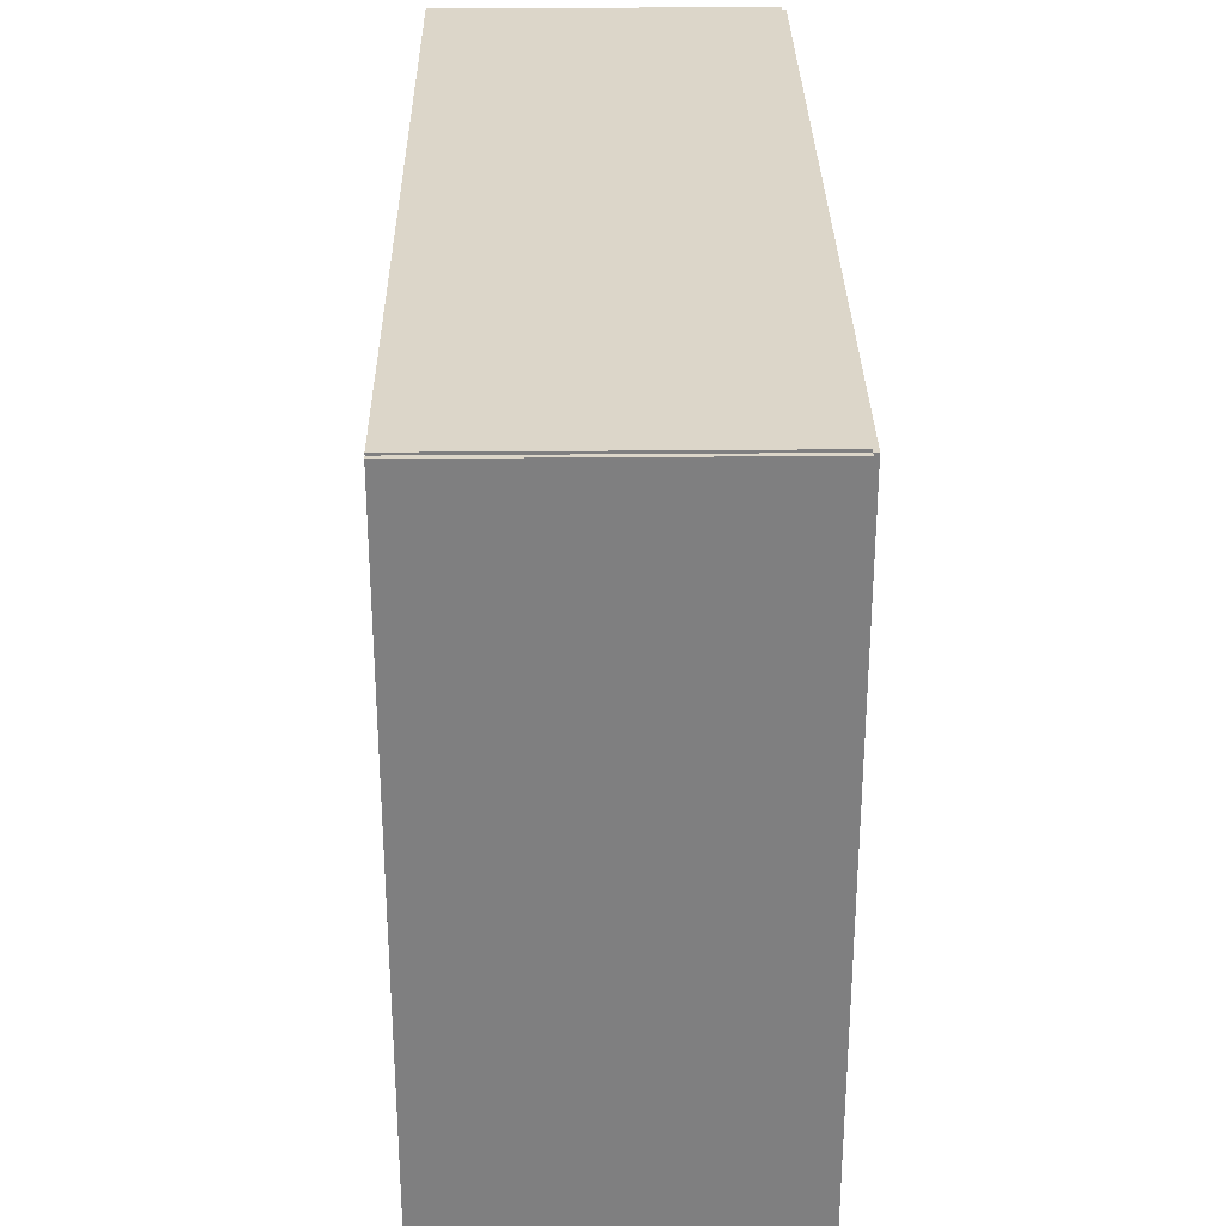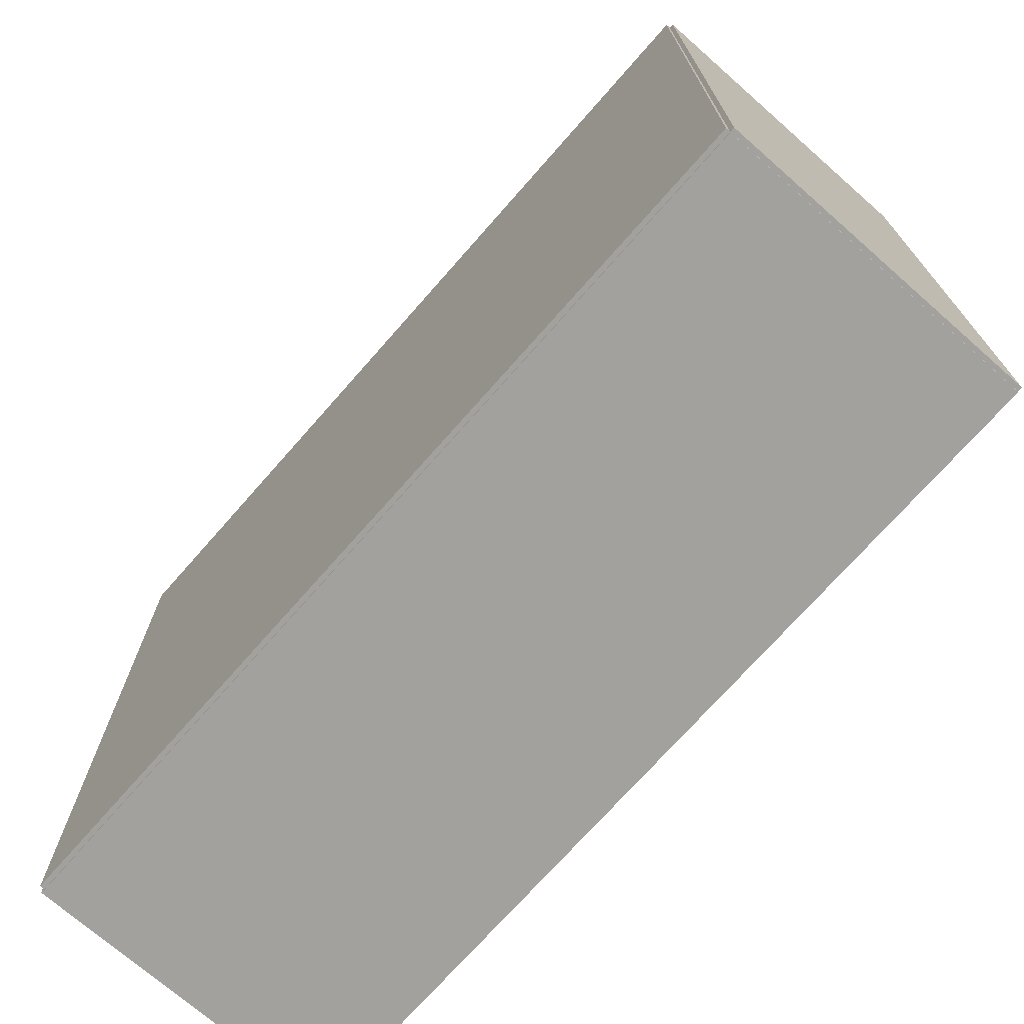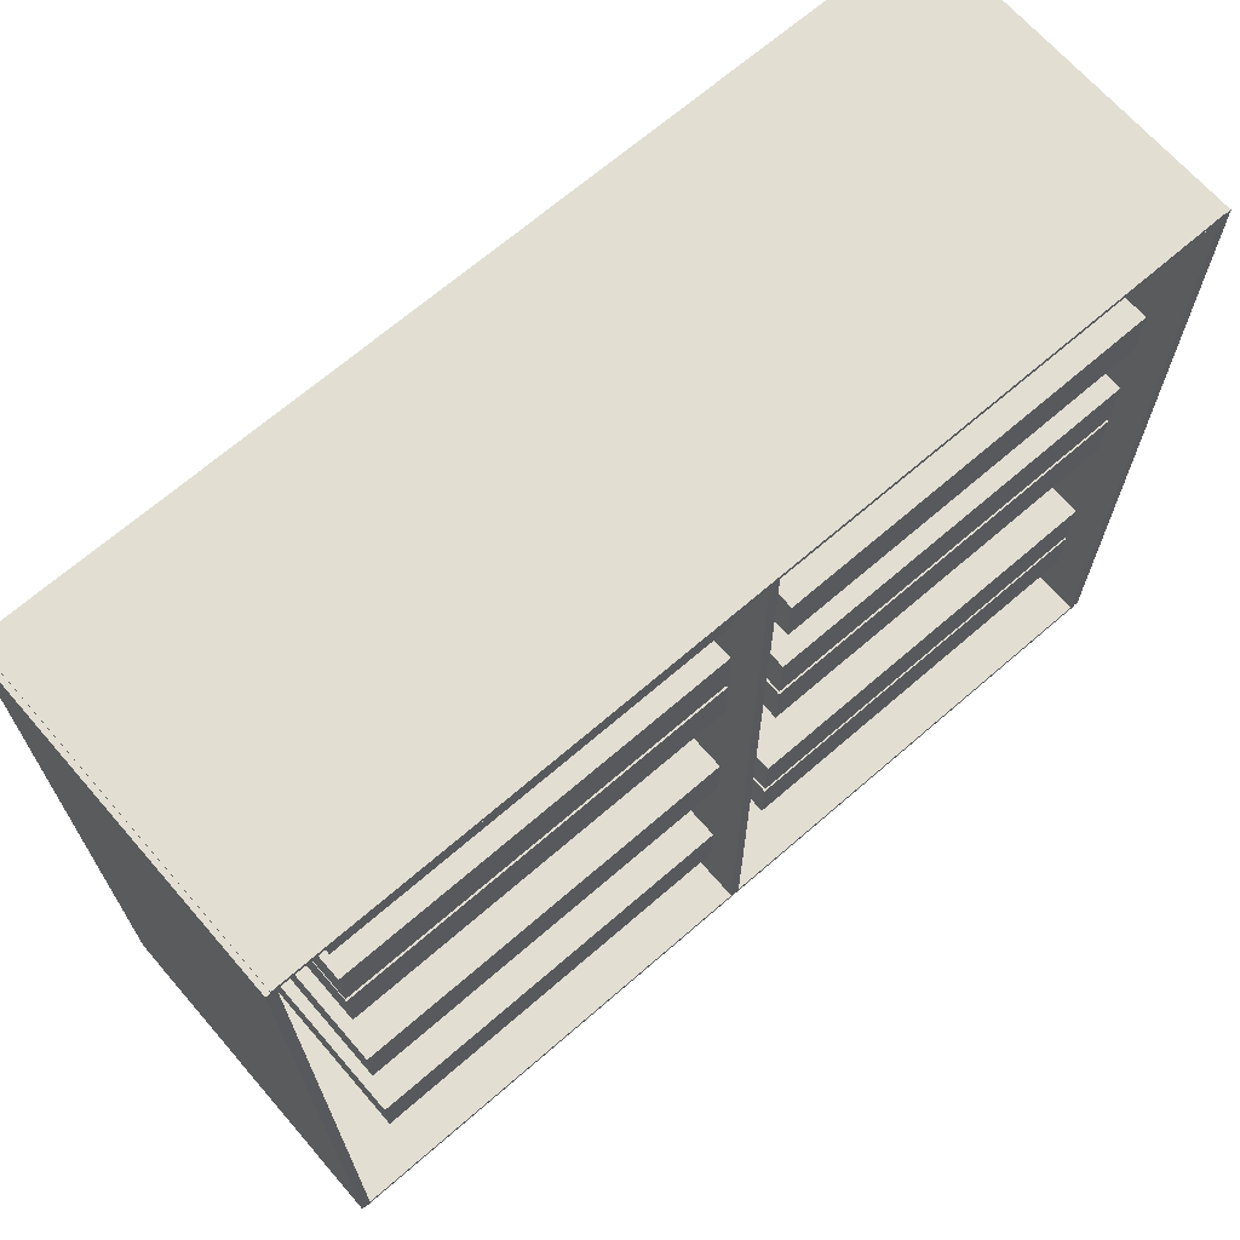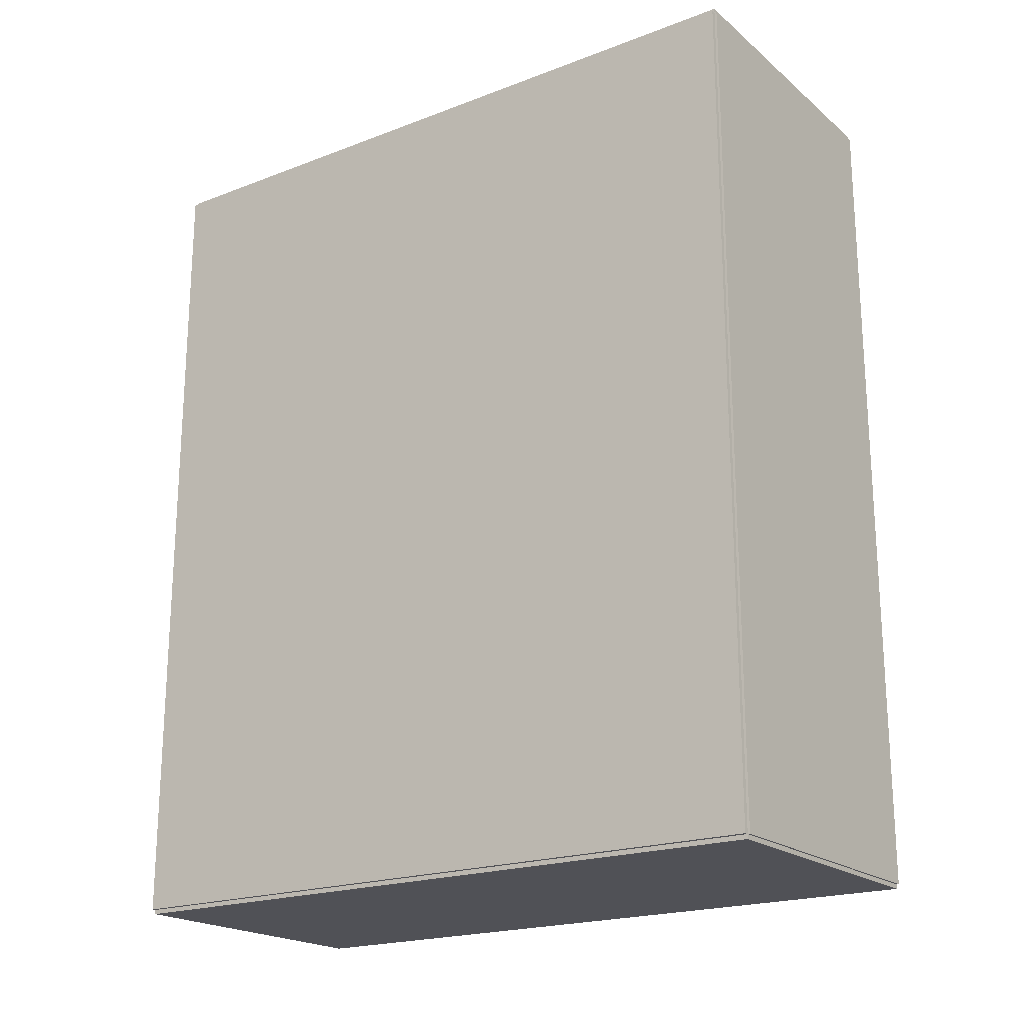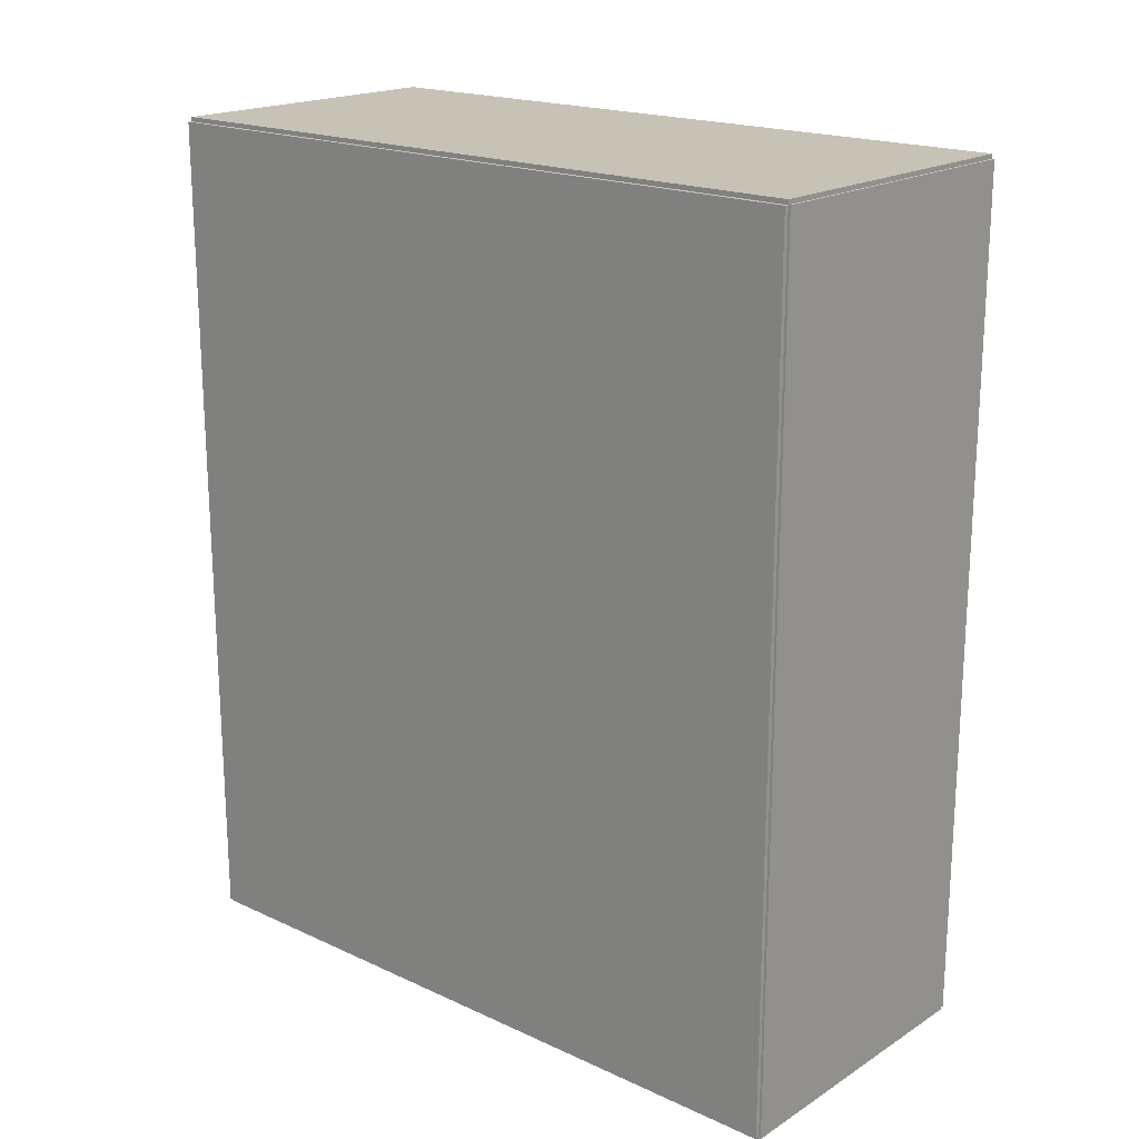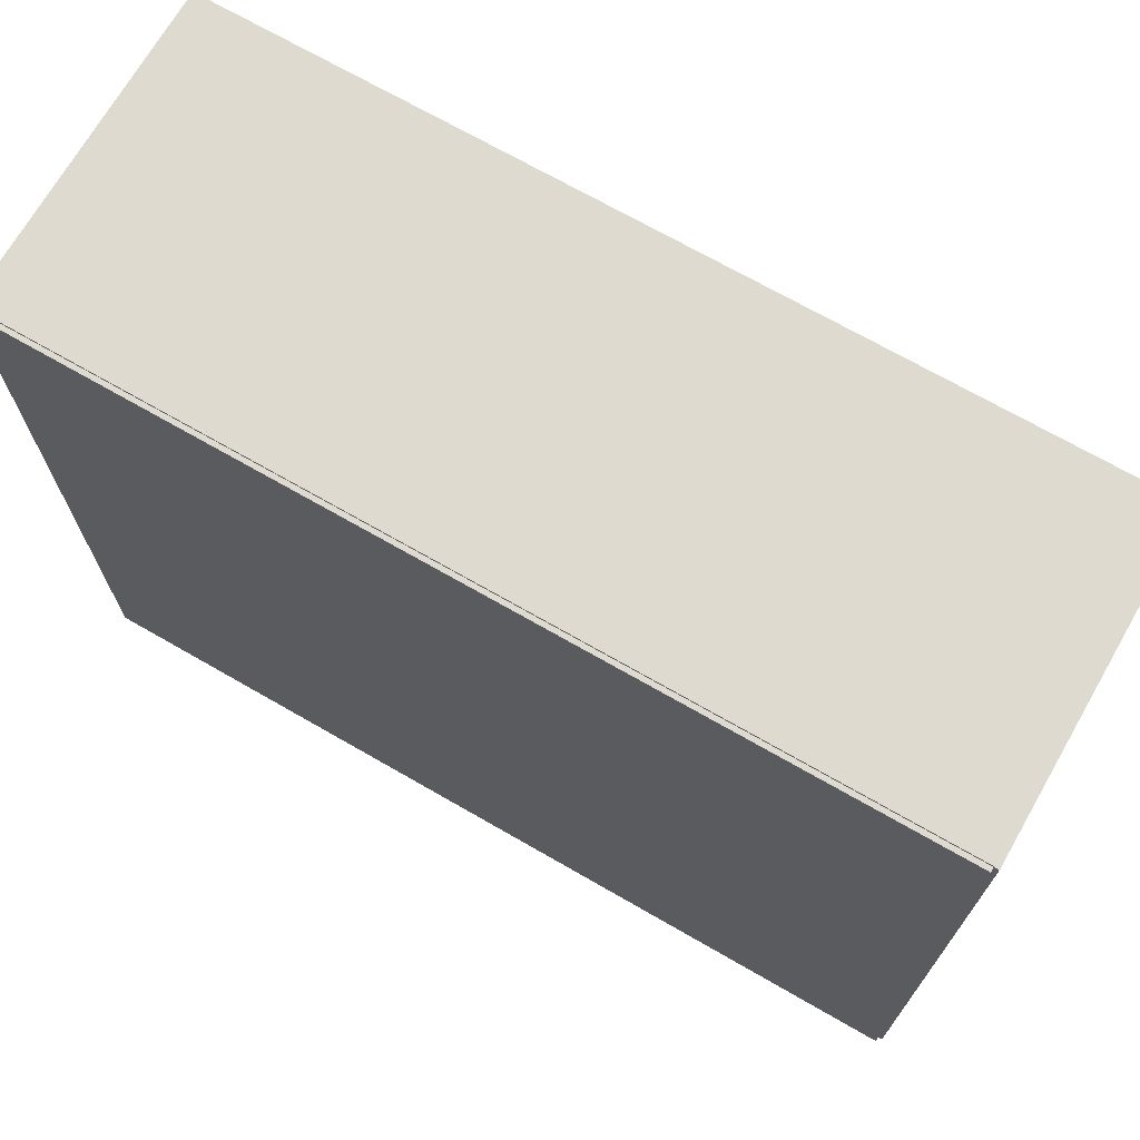
<metadata>
{"format":"obj","ext":"obj","renderer":"f3d","projection":"perspective","resolution":1024,"background":"white","views":[{"elev":30.2,"azim":179.2,"up":"+Y"},{"elev":-72.1,"azim":-41.3,"up":"+Y"},{"elev":67.9,"azim":49.0,"up":"+Y"},{"elev":-20.3,"azim":-55.2,"up":"+Z"},{"elev":19.1,"azim":-49.2,"up":"+Z"},{"elev":70.6,"azim":-60.1,"up":"+Y"}]}
</metadata>
<code>
v -0.1015 -0.2358 -0.002897
v -0.1015 -0.2358 0.002897
v -0.1015 0.2358 -0.002897
v -0.1015 0.2358 0.002897
v 0.1015 -0.2358 -0.002897
v 0.1015 -0.2358 0.002897
v 0.1015 0.2358 -0.002897
v 0.1015 0.2358 0.002897
v -0.09856 -0.2358 0
v -0.1044 -0.2358 0
v -0.09856 0.2358 0
v -0.1044 0.2358 0
v -0.09856 -0.2358 0.558
v -0.1044 -0.2358 0.558
v -0.09856 0.2358 0.558
v -0.1044 0.2358 0.558
v -0.1015 -0.2358 0.2761
v -0.1015 -0.2358 0.2819
v -0.1015 0.2358 0.2761
v -0.1015 0.2358 0.2819
v 0.1015 -0.2358 0.2761
v 0.1015 -0.2358 0.2819
v 0.1015 0.2358 0.2761
v 0.1015 0.2358 0.2819
v -0.1015 0.2343 0.558
v -0.1015 0.2373 0.558
v -0.1015 0.2343 0
v -0.1015 0.2373 0
v 0.1015 0.2343 0.558
v 0.1015 0.2373 0.558
v 0.1015 0.2343 0
v 0.1015 0.2373 0
v -0.1015 -0.2343 0
v -0.1015 -0.2373 0
v -0.1015 -0.2343 0.558
v -0.1015 -0.2373 0.558
v 0.1015 -0.2343 0
v 0.1015 -0.2373 0
v 0.1015 -0.2343 0.558
v 0.1015 -0.2373 0.558
v -0.1015 -0.2358 0.5551
v -0.1015 -0.2358 0.5609
v -0.1015 0.2358 0.5551
v -0.1015 0.2358 0.5609
v 0.1015 -0.2358 0.5551
v 0.1015 -0.2358 0.5609
v 0.1015 0.2358 0.5551
v 0.1015 0.2358 0.5609
v -0.09566 0.23 0
v -0.09566 0.1949 0
v -0.09566 0.23 0.2426
v -0.09566 0.1949 0.2426
v 0.0823 0.23 0
v 0.0823 0.1949 0
v 0.0823 0.23 0.2426
v 0.0823 0.1949 0.2426
v -0.09566 0.1122 0
v -0.09566 0.07711 0
v -0.09566 0.1122 0.2426
v -0.09566 0.07711 0.2426
v 0.0823 0.1122 0
v 0.0823 0.07711 0
v 0.0823 0.1122 0.2426
v 0.0823 0.07711 0.2426
v -0.09566 0.03365 0
v -0.09566 -0.001411 0
v -0.09566 0.03365 0.2426
v -0.09566 -0.001411 0.2426
v 0.0823 0.03365 0
v 0.0823 -0.001411 0
v 0.0823 0.03365 0.2426
v 0.0823 -0.001411 0.2426
v -0.09566 -0.005613 0
v -0.09566 -0.04067 0
v -0.09566 -0.005613 0.2426
v -0.09566 -0.04067 0.2426
v 0.0823 -0.005613 0
v 0.0823 -0.04067 0
v 0.0823 -0.005613 0.2426
v 0.0823 -0.04067 0.2426
v -0.09566 -0.1234 0
v -0.09566 -0.1585 0
v -0.09566 -0.1234 0.2426
v -0.09566 -0.1585 0.2426
v 0.0823 -0.1234 0
v 0.0823 -0.1585 0
v 0.0823 -0.1234 0.2426
v 0.0823 -0.1585 0.2426
v -0.09566 -0.1627 0
v -0.09566 -0.1977 0
v -0.09566 -0.1627 0.2426
v -0.09566 -0.1977 0.2426
v 0.0823 -0.1627 0
v 0.0823 -0.1977 0
v 0.0823 -0.1627 0.2426
v 0.0823 -0.1977 0.2426
v -0.09566 0.1907 0.279
v -0.09566 0.1556 0.279
v -0.09566 0.1907 0.5216
v -0.09566 0.1556 0.5216
v 0.0823 0.1907 0.279
v 0.0823 0.1556 0.279
v 0.0823 0.1907 0.5216
v 0.0823 0.1556 0.5216
v -0.09566 0.1122 0.279
v -0.09566 0.07711 0.279
v -0.09566 0.1122 0.5216
v -0.09566 0.07711 0.5216
v 0.0823 0.1122 0.279
v 0.0823 0.07711 0.279
v 0.0823 0.1122 0.5216
v 0.0823 0.07711 0.5216
v -0.09566 0.07291 0.279
v -0.09566 0.03785 0.279
v -0.09566 0.07291 0.5216
v -0.09566 0.03785 0.5216
v 0.0823 0.07291 0.279
v 0.0823 0.03785 0.279
v 0.0823 0.07291 0.5216
v 0.0823 0.03785 0.5216
v -0.09566 -0.04488 0.279
v -0.09566 -0.07994 0.279
v -0.09566 -0.04488 0.5216
v -0.09566 -0.07994 0.5216
v 0.0823 -0.04488 0.279
v 0.0823 -0.07994 0.279
v 0.0823 -0.04488 0.5216
v 0.0823 -0.07994 0.5216
v -0.09566 -0.1627 0.279
v -0.09566 -0.1977 0.279
v -0.09566 -0.1627 0.5216
v -0.09566 -0.1977 0.5216
v 0.0823 -0.1627 0.279
v 0.0823 -0.1977 0.279
v 0.0823 -0.1627 0.5216
v 0.0823 -0.1977 0.5216
f 2 4 1
f 5 2 1
f 1 4 3
f 3 5 1
f 2 8 4
f 6 2 5
f 6 8 2
f 4 8 3
f 7 5 3
f 3 8 7
f 7 6 5
f 8 6 7
f 10 12 9
f 13 10 9
f 9 12 11
f 11 13 9
f 10 16 12
f 14 10 13
f 14 16 10
f 12 16 11
f 15 13 11
f 11 16 15
f 15 14 13
f 16 14 15
f 18 20 17
f 21 18 17
f 17 20 19
f 19 21 17
f 18 24 20
f 22 18 21
f 22 24 18
f 20 24 19
f 23 21 19
f 19 24 23
f 23 22 21
f 24 22 23
f 26 28 25
f 29 26 25
f 25 28 27
f 27 29 25
f 26 32 28
f 30 26 29
f 30 32 26
f 28 32 27
f 31 29 27
f 27 32 31
f 31 30 29
f 32 30 31
f 34 36 33
f 37 34 33
f 33 36 35
f 35 37 33
f 34 40 36
f 38 34 37
f 38 40 34
f 36 40 35
f 39 37 35
f 35 40 39
f 39 38 37
f 40 38 39
f 42 44 41
f 45 42 41
f 41 44 43
f 43 45 41
f 42 48 44
f 46 42 45
f 46 48 42
f 44 48 43
f 47 45 43
f 43 48 47
f 47 46 45
f 48 46 47
f 50 52 49
f 53 50 49
f 49 52 51
f 51 53 49
f 50 56 52
f 54 50 53
f 54 56 50
f 52 56 51
f 55 53 51
f 51 56 55
f 55 54 53
f 56 54 55
f 58 60 57
f 61 58 57
f 57 60 59
f 59 61 57
f 58 64 60
f 62 58 61
f 62 64 58
f 60 64 59
f 63 61 59
f 59 64 63
f 63 62 61
f 64 62 63
f 66 68 65
f 69 66 65
f 65 68 67
f 67 69 65
f 66 72 68
f 70 66 69
f 70 72 66
f 68 72 67
f 71 69 67
f 67 72 71
f 71 70 69
f 72 70 71
f 74 76 73
f 77 74 73
f 73 76 75
f 75 77 73
f 74 80 76
f 78 74 77
f 78 80 74
f 76 80 75
f 79 77 75
f 75 80 79
f 79 78 77
f 80 78 79
f 82 84 81
f 85 82 81
f 81 84 83
f 83 85 81
f 82 88 84
f 86 82 85
f 86 88 82
f 84 88 83
f 87 85 83
f 83 88 87
f 87 86 85
f 88 86 87
f 90 92 89
f 93 90 89
f 89 92 91
f 91 93 89
f 90 96 92
f 94 90 93
f 94 96 90
f 92 96 91
f 95 93 91
f 91 96 95
f 95 94 93
f 96 94 95
f 98 100 97
f 101 98 97
f 97 100 99
f 99 101 97
f 98 104 100
f 102 98 101
f 102 104 98
f 100 104 99
f 103 101 99
f 99 104 103
f 103 102 101
f 104 102 103
f 106 108 105
f 109 106 105
f 105 108 107
f 107 109 105
f 106 112 108
f 110 106 109
f 110 112 106
f 108 112 107
f 111 109 107
f 107 112 111
f 111 110 109
f 112 110 111
f 114 116 113
f 117 114 113
f 113 116 115
f 115 117 113
f 114 120 116
f 118 114 117
f 118 120 114
f 116 120 115
f 119 117 115
f 115 120 119
f 119 118 117
f 120 118 119
f 122 124 121
f 125 122 121
f 121 124 123
f 123 125 121
f 122 128 124
f 126 122 125
f 126 128 122
f 124 128 123
f 127 125 123
f 123 128 127
f 127 126 125
f 128 126 127
f 130 132 129
f 133 130 129
f 129 132 131
f 131 133 129
f 130 136 132
f 134 130 133
f 134 136 130
f 132 136 131
f 135 133 131
f 131 136 135
f 135 134 133
f 136 134 135

</code>
